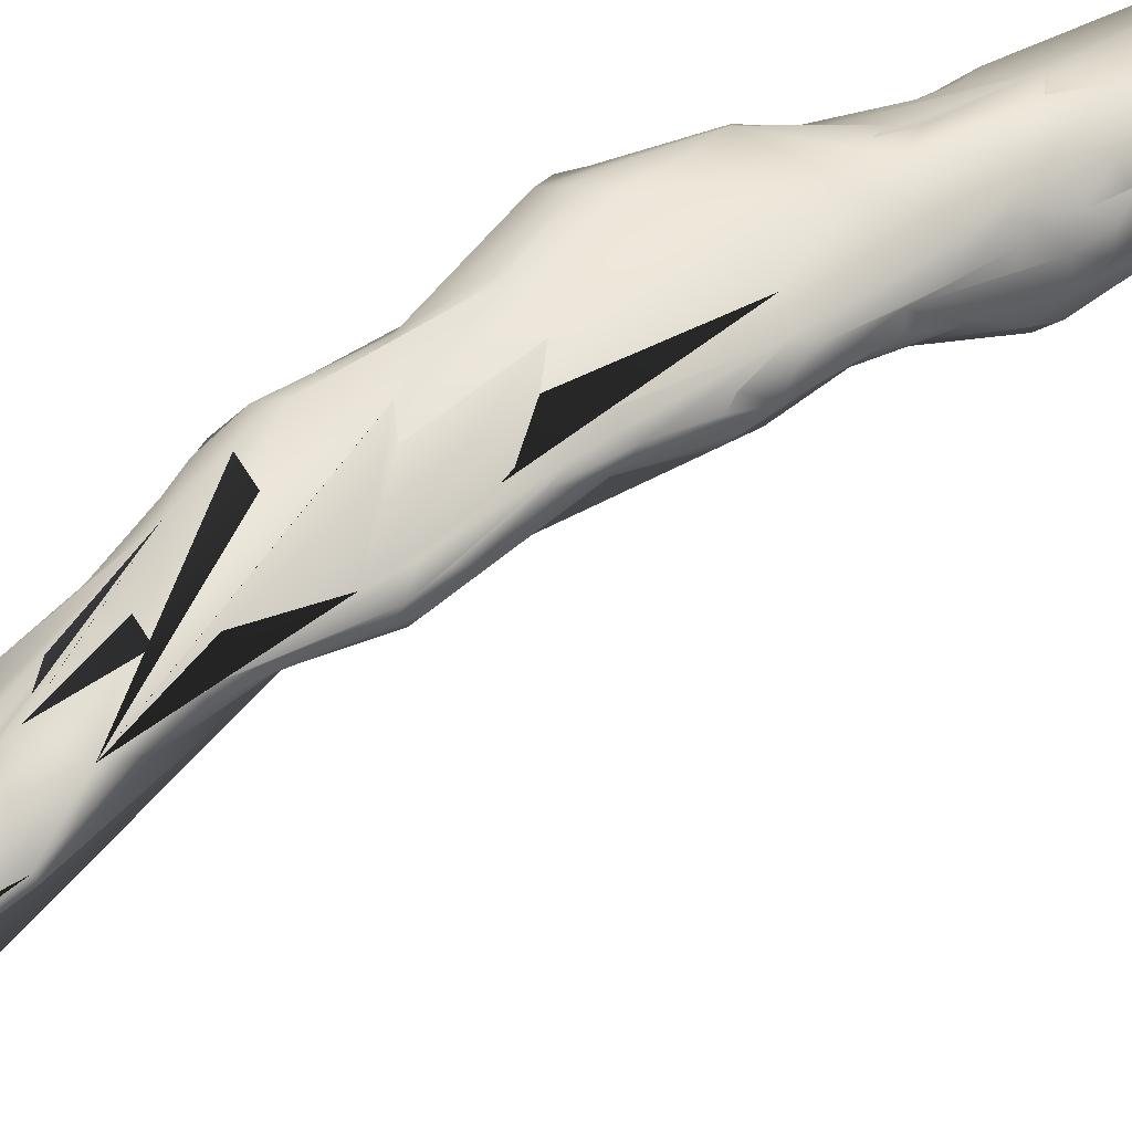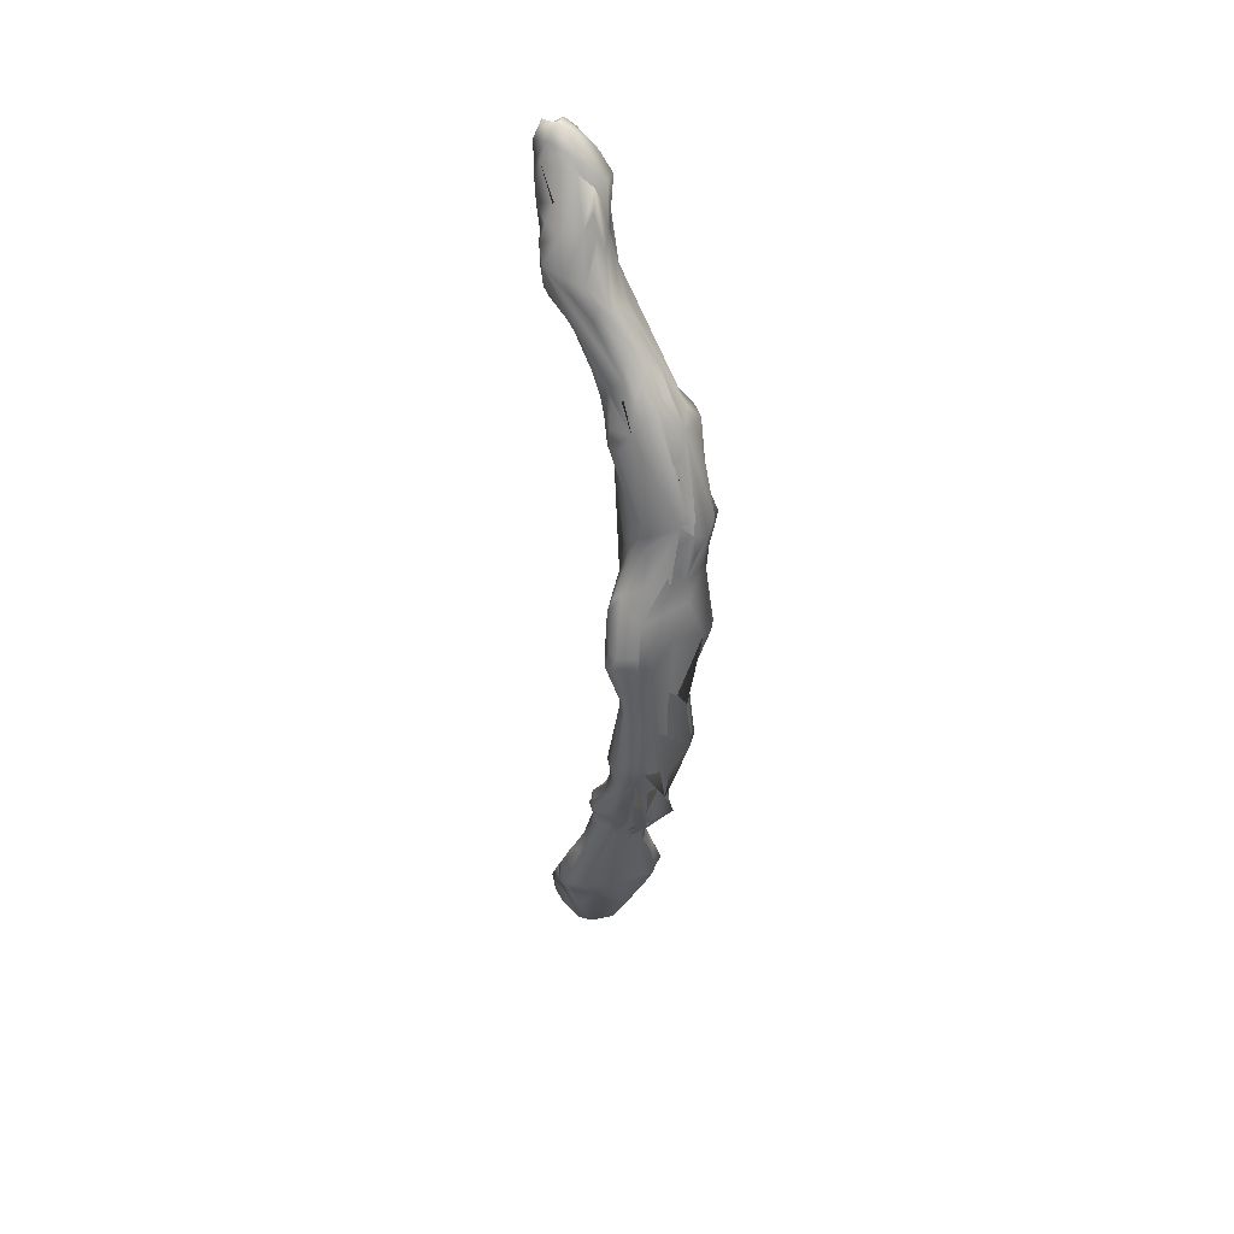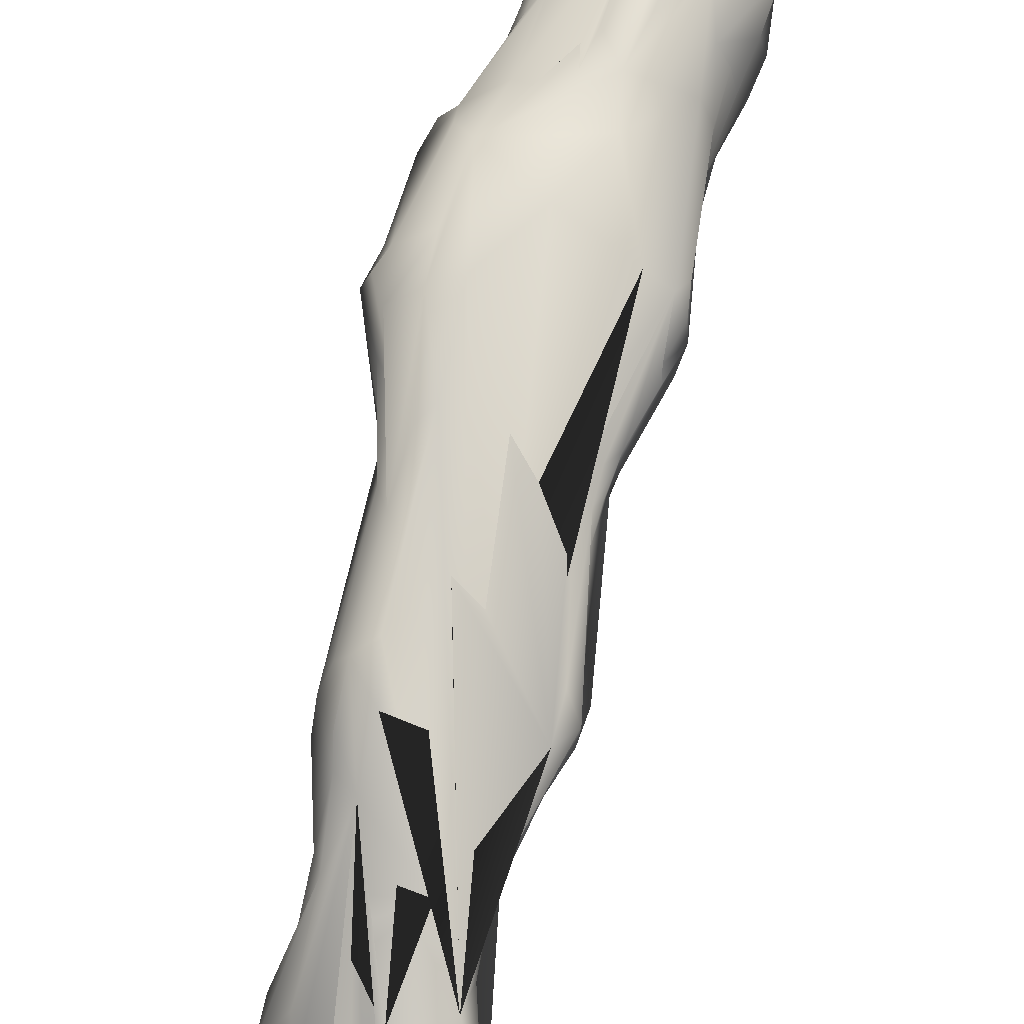
<metadata>
{"format":"obj","ext":"obj","renderer":"f3d","projection":"perspective","resolution":1024,"background":"white","views":[{"elev":48.8,"azim":-129.5,"up":"+Y"},{"elev":41.1,"azim":154.4,"up":"+Z"},{"elev":72.5,"azim":-169.2,"up":"+Y"}]}
</metadata>
<code>
o Cube_Cube.000
v -3.301 23.19 -58.96
v -7.047 24.16 -56.93
v -2.407 25.03 -51.42
v -7.681 31.3 124
v -0.3584 24.62 140
v 11.48 28.84 8.168
v -0.2106 -25.2 -120.1
v 13.43 -3.254 -95.71
v -13.99 26.61 -25.1
v -11.86 25.89 -32.73
v -12.55 21.69 -42.38
v -17.19 32.99 -4.766
v -13.18 34.55 20.9
v -8.721 36.84 20.73
v -21.42 38.01 49.44
v -16.84 40.74 50.89
v -12.05 11.91 152.1
v -17.3 22.72 140.4
v -9.114 39.85 78.06
v -11.7 4.606 -81.79
v -13.18 2.916 -86.9
v -15.03 1.886 -92.39
v -12.55 22.74 -32.25
v -16.72 33.09 -12.96
v -17.07 28.27 -17.1
v -13.67 36.03 30.67
v -15.04 32.69 9.763
v -22.32 35.95 100.6
v -18.33 38.73 94.84
v -20.39 35.2 86.05
v -24.25 32.53 93.59
v -19.66 33.96 78.31
v -14.9 2.827 149.5
v -12.32 40.83 88.86
v -7.463 -4.204 172.4
v -9.342 0.7373 165.1
v -20.94 25.94 129
v -23.58 21.16 133.4
v -8.976 -20.39 199.4
v -7.173 -17.6 202
v -7.712 -18.21 195.9
v -7.565 -17.16 190.5
v -6.561 -11.29 183
v -8.019 -15.75 182
v -18.68 30.41 -1.046
v -19.95 30.52 -8.819
v -23.59 34.45 46.94
v -21.5 34.3 40.61
v -23.18 36.04 52.17
v -24.48 13.66 134.1
v -24.24 30.76 103.5
v -22.82 30.96 84.55
v -22.03 30.52 76.23
v -18.36 8.369 142.2
v -8.785 -28.88 214.4
v -10.84 -22.17 208.5
v -22.19 -17.2 -132
v -19.16 -0.9333 -101.5
v -14.74 -0.5546 -93.73
v -19.59 27.48 -10.95
v -18.37 30.99 28.79
v -16.34 32.78 25.91
v -25.49 23.59 104.8
v -26.84 30.01 97.34
v -16.07 1.954 145.1
v -23.65 23.92 114.2
v -25.77 27.86 90.82
v -24.92 16.75 127.7
v -8.088 -20.17 186.5
v -22.6 -7.48 -114.4
v -21.76 31.8 38.52
v -17.11 30.3 21.65
v -26.95 22.34 90.65
v -24.34 26.19 82.33
v -21.98 26.68 66.95
v -21.66 31.11 67
v -26.36 23.25 97.55
v -14.11 -2.049 152.1
v -14.31 -2.288 146.7
v -19.63 5.322 136.3
v -22.99 8.254 129.3
v -23.61 17.38 116.3
v -8.409 -25.03 194
v -22.95 22.65 76.77
v -13.9 23.89 -23.79
v -21.72 26.95 57.91
v -23.08 28.53 41
v -24.11 30.9 45.23
v -25.33 15.86 90.93
v -19.16 4.713 125.6
v -22.59 15.93 107.2
v -17.59 27.39 24.55
v -19.01 10.99 107
v -8.731 -17.36 170.6
v -19.81 23.73 60.37
v -20.94 10.62 89.91
v -25.35 18.42 85.2
v -12.94 8.429 106
v -9.409 -16.82 163.8
v -18.46 27.11 3.001
v -21.77 25.46 44.66
v -21.33 26.1 37.86
v -21.51 -19.09 -139.3
v 3.154 -37.96 -168.5
v 4.738 -25.9 -163.9
v 8.295 -30.18 -159.3
v -3.635 -32.7 -170
v -3.621 -26.07 -167.7
v -18.56 -31.07 -153.9
v -4.821 -39.73 -169.9
v 3.69 -50.16 -164.2
v 1.234 -44.97 -168.3
v 3.063 -52.81 -157.6
v -3.289 -50.1 -165.9
v -13.91 -43.61 -159.8
v -13.45 -37.52 -163.8
v -9.402 -48.87 -162.2
v -3.472 -51.57 -152.3
v -3.777 -52.86 -159.3
v 5.896 -46.45 -149.2
v -17.97 -37.23 -150.5
v -16.7 -36.86 -157.6
v -14.24 -44.31 -152.8
v -10.38 -41.37 -137.3
v -9.193 -46.07 -143.4
v -2.962 -45.07 -140.3
v -0.3194 -48.47 -145.9
v -15.1 -15.53 -112.8
v -4.003 -28.86 -124.8
v -12.68 -20.39 -117.6
v -16.88 -11 -108.6
v -20.52 -4.804 -105.8
v -11.18 -3.163 -89.91
v -15.49 -6.096 -100.3
v -11.3 5.322 -76.37
v -11.15 1.965 -82.05
v -11.93 9.019 -75.16
v 0.996 -20.2 -161.8
v 7.923 -36.2 -162.9
v 8.055 -48.21 -155.7
v 8.659 -43.01 -160.7
v 12.42 -19.04 204.8
v 4.083 15.08 144.4
v 5.635 10.15 144.7
v 4.075 23.47 134.7
v 6.971 21.62 119.6
v 7.917 19.96 127.3
v 15.35 35.6 34.09
v 12.32 37.92 29.75
v 15.44 40.36 39.46
v 11.93 34.61 16.98
v 13.15 34.6 24.93
v 9.917 23.33 -39.23
v 9.699 25.68 -33.33
v 10.77 8.876 -62.4
v 8.995 14.81 -58.8
v 9.032 6.352 -70.51
v 6.074 9.769 -70.01
v 18.26 -11.33 -119.3
v 15.01 -3.163 -114.1
v 13.4 -5.638 -121
v 15.01 -12.44 -126
v 17.39 -5.191 -104.9
v 12.66 -12.84 196.1
v 5.771 -10.3 196.9
v 14.81 -6.391 183.4
v 19.7 -13.67 185.8
v 9.224 -2.078 180.7
v 8.498 14.61 134
v 10.14 29.48 -25.17
v 10.23 32.23 -21.02
v 15.41 -10.66 -99.04
v 14.09 -4.748 -94.27
v 10.75 0.8633 -74.62
v 14.76 11.59 -53.98
v 10.34 19.59 -50.21
v 12.04 16.21 -44.16
v 8.117 -17.74 -144
v 12.49 -14.37 -132.6
v 16.53 -19.53 -127.9
v 17.73 -16.54 -112.3
v 18.85 -12.27 -106.4
v 14.48 -21.19 -135
v 14.37 -30.49 207.8
v 12.97 -28.65 215.4
v 9.917 -3 157.9
v 6.651 8.597 141.3
v 6.523 4.754 144.2
v 6.577 6.956 146.2
v 8.389 2.814 156.3
v 7.914 1.083 168.3
v 6.949 1.781 148.8
v 7.171 22.97 112.4
v 12.55 33.69 20.08
v 12.75 32.65 22.82
v 17.05 -19.71 -119.2
v 11.55 4.248 -64.01
v 11.8 6.245 -62.75
v 10.92 -32.35 -139.2
v 6.989 -32.07 -133.1
v 9.534 -41.56 -153.8
v 9.747 -29.33 -152.4
v 14.1 -7.826 167.4
v 18.69 -15.29 176.6
v 14.73 -28.78 200.3
v 8.64 17.58 122.8
v 9.394 15.9 127.9
v 7.62 10.15 132.3
v 7.086 4.323 140.8
v 7.79 1.005 147.4
v 6.598 25.05 101.2
v 4.574 29.92 95.55
v 5.223 27.82 105.3
v 8.087 26.81 83.05
v 5.679 29.9 87.97
v 11.91 31.29 72.41
v 11.91 27.59 74
v 19.59 33.39 43.76
v 18.26 36.96 45.1
v 17.66 33.39 50.13
v 16.4 37.22 49.12
v 11.24 23.86 -30.03
v 14.49 11.87 -46.81
v 11.42 16.87 -36.74
v 15.01 8.287 -51.98
v 12.78 5.173 -55.82
v 11.07 -6.304 -87.2
v 8.535 -39.28 -146.3
v 5.447 -36.89 -139.1
v 6.454 27.01 91.27
v 5.793 -1.374 -70.86
v 9.636 1.385 -65.92
v 10.34 -11.26 -94.46
v 7.559 -6.975 -84.83
v 10.22 -9.388 -91.17
v 3.841 -29.4 -127.4
v 12 -35.68 212.1
v 10.75 -14.55 164
v 15.89 -16.43 170.7
v 12.41 -21.65 173.7
v 6.976 23.57 88.96
v 11.59 21.82 -25.25
v 14.35 24.41 -13.51
v 9.004 11.27 -40.86
v 9.424 4.249 -51.39
v 12.61 6.601 -48.61
v -1.607 -33.03 -130.2
v -0.9294 -38.93 -136.3
v 4.537 -32.56 191.1
v 7.536 -39.3 207.9
v 6.279 -24.25 170.6
v 12.16 -24.57 180.5
v 7.499 -20.34 164.1
v 12.05 -36.78 219.1
v 7.306 -40.21 215
v 5.452 -12.05 154.1
v 4.512 0.2741 138.4
v 17.2 28.47 44.17
v 11.82 30.56 13.7
v 9.578 17.62 -29.62
v 9.963 19.59 -23.98
v 2.516 3.566 -57.39
v 1.517 -28.47 182.1
v 2.191 0.9832 130.9
v 5.976 19.91 105.8
v 7.304 10.64 123.5
v 5.776 12.85 118.2
v 2.946 12.57 -35.76
v 6.052 14.99 -30.83
v 0.688 -22.44 162.3
v 3.873 11.82 114.8
v 4.238 16.96 101.2
v 11.91 28.87 27.2
v 16.26 28.91 65.54
v 4.259 -18.3 213.9
v 6.523 -23.18 220.3
v -1.67 -32.81 194
v -0.009586 -13.87 210
v -2.613 -14.1 204.2
v 1.119 -25.3 224.5
v 6.432 -28.44 227.9
v 10.58 -28.58 222.2
v 1.8 -33.61 226.8
v -3.892 -27.91 220.4
v -3.103 -34.79 221.9
v 6.163 -38.69 222.3
v 9.368 -34.76 227.2
v 0.9388 -38.59 217.4
v -9.045 -30.35 200.7
v -5.846 -28.84 192.5
v -7.22 -24.06 187.8
v -6.697 -21.3 173.3
v -1.613 8.446 113
v 8.378 22.49 76.8
v 13.11 24.12 59
v 8.352 25.95 17.73
v 7.728 24.48 8.977
v 10.11 27.24 10.96
v -2.399 17.38 -18.85
v 0.756 17.75 -14.81
v -3.016 10.84 101.6
v 0.4752 14.45 87.79
v 5.18 19.44 60.74
v 7.7 23.04 38.89
v 4.049 23.31 18.24
v -0.08167 21.11 35.01
v -1.409 21.96 17.28
v -7.348 18.03 -22.15
v -7.71 8.984 103.9
v -5.959 15.39 72.15
v -1.811 15.98 72.41
v -4.343 18.76 51.98
v 0.1538 18.65 56.43
v -8.751 9.997 87.02
v -14.31 8.97 88.05
v -12.43 10.42 82.81
v -14.82 19.04 64.77
v -17.54 22.16 56.14
v -18.92 24.71 -7.556
v -12.14 21.12 -21.14
v -18.1 20.92 65.27
v -12.06 2.273 123.4
v -15.83 0.2756 128.9
v -20.53 27.73 -5.074
v 1.318 3.742 124.5
v -3.917 2.203 123.9
v -2.973 -2.67 131.2
v -6.145 -7.222 136.9
v -11.16 -3.764 132.6
v -11.97 40.2 98.01
v -7.574 38.46 102.1
v -13.23 38.13 105.2
v -11.17 30.72 127.2
v -14.39 26.9 134.5
v -12.6 32.99 120.4
v -13.62 35.55 112.9
v -5.874 38.46 94.02
v -17.26 19.75 -61.36
v -13.15 14.84 -69.84
v -17 16.72 -60.1
v -6.932 12.53 155.9
v -9.491 8.876 158.2
v -12.13 20.5 143.8
v -10.32 25.77 139.5
v -9.68 34.35 115.9
v -9.724 37.26 107.6
v -10.33 40.81 68.85
v -9.465 30.22 -27.46
v -10.74 7.425 -81.11
v -22.7 -11.67 -127.6
v -22.68 -0.8652 -111.9
v -16.89 2.309 -101.9
v -2.742 39.58 73.26
v -10.38 10.97 -75.38
v -11.74 4.394 -91.92
v -5.237 37.89 2.23
v -5.553 29.03 -34.42
v -15.82 -0.2556 -123.1
v -12.86 -17.5 -156.3
v -17.68 -19.88 -151.8
v 1.29 33.25 97.19
v 8.246 40.45 64.8
v -0.1283 39.07 5.571
v -18.19 2.838 -111.9
v -6.404 9.06 -80.86
v -17.43 2.138 -116.6
v 3.487 39.87 0.639
v -1.187 38.64 -15.12
v 5.549 38.9 -13.83
v -0.548 29.95 -33.72
v -0.6384 17.44 -64.96
v -0.288 12.79 -71.78
v -6.297 19.95 -64.97
v -3.57 13.73 -71.98
v -12.24 3.735 -114.2
v -6.493 -14.43 -156.6
v 3.584 30.92 101.8
v 3.066 32.22 91.57
v 11.71 36.1 67.98
v 5.365 35.08 75.94
v 7.542 38.29 10.69
v 10.77 38.24 -7.249
v 7.149 40.1 -4.329
v 1.047 19.36 144.7
v 3.494 32.86 86.97
v 10.3 42.3 50.69
v 9.913 36.76 13.37
v 3.562 26.17 -43.58
v 2.483 28.06 -38.67
v -2.051 10.26 -77.55
v 1.74 7.522 -81.01
v 2.837 9.587 -74.93
v 3.862 20.79 -57.34
v 10.46 43.06 42.21
v 11.1 34.58 -16.08
v 12.8 35.14 -7.484
v 4.341 28.83 -35.64
v 6.519 33.02 -23.96
v 2.489 1.863 -115.6
v 2.309 14 149.7
v 8.401 18.91 -55.42
v 6.76 -3.344 -123.6
v -3.849 -9.147 -141.9
v -7.377 1.876 167.2
v -5.271 -0.7883 172.1
v -4.426 -6.69 180.6
v -11.86 16.72 147.5
v -4.469 -10.25 186.5
v -1.739 -9.103 188.7
v -4.956 -13.7 193.5
v -4.849 24.03 143.8
v -8.108 21.21 146.5
v 2.865 -7.058 188.4
v 1.339 -9.913 194.6
v -0.749 -4.043 180.7
v 1.23 10.76 157.3
v -2.62 17.66 149.7
v -0.8636 8.254 162.9
v -0.4504 1.56 173.5
v 1.473 -11.61 202
v 2.258 3.161 171.9
v 3.487 5.55 165.6
v -6.377 -16.94 209.5
v 6.13 1.499 174.2
v 14.31 31.86 -11.39
v -10.27 -6.062 -137.6
v -1.776 5.874 -90.01
v 8.578 38.88 24.86
v 5.923 40.24 28.06
v 5.215 43.89 44.81
v -3.538 43.62 56.56
v -11.42 23.57 -47.5
v -3.938 39.02 25.93
v -4.987 38.31 84.42
v -15.02 20.31 -53.17
v -14.56 23.78 24.35
v -11.24 18.57 -39.53
v -3.988 20.85 7.119
v -6.009 21.76 16.39
v 5.753 20.07 86.21
v -11.2 -29.85 207.5
v -6.336 -35.38 215.7
v 0.508 -12.62 148.7
v 14.45 29.28 70.92
v 17.64 -19.97 182
v 17.65 -20.37 189.7
v 14.66 -26.5 191.8
v 14.33 27.72 -15.81
v 16.05 -18.97 198.6
v 13.53 -24.64 -123.4
v 13.6 -4.499 177
v -9.614 -49.27 -154.9
v -9.817 -43.01 -166.2
v -15.84 -30.58 -160.6
v -10.13 -32.53 -167.4
v -16.92 -24.57 -157
v -12.35 -23.72 -162.2
v -6.123 -20.86 -163.7
v -19.8 20.06 72.47
v -16.62 30.51 15.17
v -15.97 32.1 20.08
f 235 227 234
f 1 2 3
f 254 287 286 255
f 234 231 245 268 300 299 308 262 128 130 129 247 7 236
f 457 455 116 454 456
f 23 10 11
f 459 96 89 97 84 86 95 318 321
f 28 29 30 31
f 109 454 116 115 122
f 189 190 192 188 144
f 42 43 44
f 221 219 150 386 362 379
f 387 381 428 394 150 149
f 17 407 343 334 18
f 39 42 41
f 60 46 25
f 199 450 200
f 32 19 347 16 15 49
f 461 62 26 13 27
f 45 46 60
f 68 82 63 77 73 97 89 91 81 50
f 63 64 77
f 78 65 79
f 143 145 5 384
f 147 207 206 146
f 246 223 224 244
f 432 348 24 363 356 433 14 16 431 430 429 367 383 369 368 357 370 3 2 338
f 334 28 37 38 18
f 341 419 421 418 417 411 344 412
f 80 81 90
f 168 424 421 413 414 165
f 362 353 380 379
f 277 250 255 288 442
f 309 326 322 98
f 104 105 106
f 111 113 112
f 114 110 112
f 257 209 210 238 240 253 443 256 264 325 271 267 266
f 118 119 113
f 118 113 120
f 448 243 242 222
f 445 252 240 239 204
f 131 128 130
f 399 403 426 358 366 375
f 58 132 134
f 166 164 167
f 104 106 139
f 113 111 140
f 141 139 106 202 201 140
f 330 331 337 434 19 34
f 60 85 320 319
f 334 344 411 333 335 336 332 330 29 28
f 248 247 129 126
f 179 159 180
f 86 88 87 102 101 95
f 151 194 195
f 197 198 155
f 181 182 172
f 419 341 342 404 405 406 415
f 218 195 152 148
f 219 221 218
f 5 411 417 384
f 225 175 223
f 144 188 192 209 208 187 169
f 325 264 326 309 301 293
f 29 34 19 32 30
f 15 16 14 13 26 62
f 233 227 235
f 238 239 240
f 238 203 239
f 241 230 211
f 35 405 404 36
f 424 168 166 451 191 422
f 76 75 84 97 73 67 74
f 89 96 93 91
f 247 248 129
f 362 386 394 430 431 347 19 434 353
f 250 237 254
f 218 220 258
f 284 55 285 283
f 338 339 137 135 340
f 294 274 217 214
f 224 242 261 260 244
f 44 33 78 69 42
f 263 270 251 249
f 458 376 138 108
f 267 266 271
f 442 285 55 441
f 443 253 251 270 328 327
f 214 217 216 215
f 275 278 279
f 281 282 280
f 286 287 281
f 288 286 283 285 442
f 290 289 83
f 157 8 163 160 158
f 276 282 185 275
f 323 99 79 80 90
f 167 204 203 186 192 190
f 387 151 396 382
f 180 159 182 181 196
f 147 146 206 193 213 377 145
f 410 408 406 405 35 43 42
f 80 79 65 33 54 50 81
f 186 203 238 210
f 165 420 278 275 164 166 168
f 244 269 268 245 246
f 60 319 324
f 156 176 175 155 157 158 392 393
f 416 422 191 400 384 417 418
f 294 440 265 272 267 271 302 295 296 297 298 273 258 274
f 330 331 332
f 309 98 315 316 314
f 349 354 339 338 2 1 373 365
f 17 342 341
f 20 137 349
f 21 20 349
f 105 104 107 108
f 98 322 90 93
f 269 305 438 299 300 268
f 222 242 224 177
f 311 310 312 313 439 307 438 305 304 306 303
f 21 349 355
f 137 354 349
f 137 339 354
f 162 161 160 159 179 178 402
f 243 298 297 296 305 269 260 261
f 157 155 198 174
f 228 202 183 450 199
f 332 336 345 346 331 330
f 329 277 442 441 289 290 292 99 323
f 128 131 134 132 70 57 121 123 452 125 124
f 112 104 139 141 111
f 216 379 380
f 382 369 383
f 372 371 374
f 455 110 453 116
f 436 101 102 92
f 341 412 407 17
f 289 441 69 83
f 156 401 176
f 121 57 103
f 15 62 61 71 48 47 49
f 461 27 12 46 45 460 72 61 62
f 221 379 216 274 220 218
f 460 45 100 92 72
f 165 414 420
f 70 132 58 351
f 102 87 92
f 384 417 411
f 103 109 122 121
f 343 407 412
f 390 365 373 374
f 409 279 278 420 414 413
f 421 419 415 409 413
f 162 402 161
f 69 441 56 39 41 42
f 171 395 382 396 425 448 222 154 170
f 156 393 401
f 174 173 8 157
f 128 262 308 320 133 134 131
f 197 198 175 225 226
f 151 387 149 148 152
f 218 258 273 195
f 389 397 388
f 53 32 49 76
f 10 24 348
f 178 105 138
f 387 382 383 381
f 81 91 93 90
f 365 390 374
f 123 115 117 452
f 359 457 456 360 350 351 364 366 358
f 59 132 134 133
f 92 100 324 319 436
f 331 5 145 377 361 378 385 380 353 434 337
f 361 377 212 378
f 432 11 10
f 343 412 344 334
f 169 187 208 207
f 185 184 205 142
f 322 329 323 90
f 351 352 364
f 347 431 16
f 365 375 366 364 352 355 349
f 386 150 394
f 350 360 454 109 103 57
f 76 74 52 53
f 151 194 425 396
f 336 335 345
f 378 212 215 216 380 385
f 435 11 432
f 267 272 265 440 241 211 193 206 208 209 257 266
f 88 86 75
f 159 160 163 182
f 195 259 6 243 448 425 194
f 128 124 130
f 357 368 369 398 397 389 388 3 370
f 18 38 50 54 33 44 43 35 36 404 342 17
f 209 192 186 210
f 125 118 127 126 124
f 458 107 455 457
f 329 322 326 327 328
f 435 432 338
f 173 227 172 182 163
f 242 243 261
f 232 226 246 245 231 234 227
f 365 390 427 391 399 375
f 98 93 96 315
f 437 320 85 23 11
f 398 369 382 395 171 170 154 153 176 401 393 392 390 374 373 1 3 388 397
f 258 220 274
f 197 232 227 174
f 41 39 56 423 40 410 42
f 459 321 317 96
f 352 22 21 355
f 348 432 10
f 250 237 254 255
f 391 427 390 392 158 160 399
f 429 430 394 428
f 255 286 288
f 75 86 84
f 286 281 283
f 283 281 284
f 281 280 284
f 282 276 280
f 294 241 440
f 211 213 193
f 58 22 352 351
f 249 250 277 329 328 270 263
f 122 115 123 121
f 145 143 384 400 189 144 169 207 147
f 269 244 260
f 274 444 217
f 271 325 293
f 294 214 230 241
f 249 251 253 240 252 447 250
f 76 49 47 88 75
f 444 216 217
f 274 216 444
f 206 207 208
f 250 447 205 184 237
f 252 445 446
f 252 446 447
f 236 7 247 229 200 450 233 235 234
f 254 282 287
f 232 197 226
f 335 333 4 345
f 226 225 223
f 226 223 246
f 70 351 350 57
f 239 203 204
f 447 449 205
f 446 449 447
f 243 6 259 298
f 254 237 282
f 25 9 23 85 60
f 140 201 228
f 140 228 120
f 229 247 248 126 127 120 228 199 200
f 154 222 177 224 223 175 176 153
f 276 275 279 423 280
f 56 55 284 280 423
f 449 446 164
f 445 204 167 446
f 449 142 205
f 201 202 228
f 141 139 106
f 174 198 197
f 198 155 175
f 58 132 59 136 20 21 22
f 446 167 164
f 104 112 110 107
f 167 190 189 400 191 451 166
f 287 282 281
f 179 180 196
f 183 180 196 450
f 310 311 314 316
f 163 8 173
f 194 151 152
f 194 152 195
f 219 218 148 149 150
f 68 66 82
f 118 120 127
f 111 141 140
f 113 140 120
f 212 377 213 211 230 214 215
f 320 437 340 135 136 59 133
f 88 47 48 71 61 92 87
f 116 453 117 115
f 125 452 118
f 117 114 119
f 118 117 119
f 452 117 118
f 119 114 113
f 117 453 114
f 114 453 110
f 114 112 113
f 164 275 185 142 449
f 455 107 110
f 108 107 458
f 108 138 105
f 359 358 426 376
f 402 178 138 376 426 403 399 160 161
f 273 298 259 195
f 173 174 227
f 308 317 321 318 95 101 436 319 320
f 411 5 331 346 345 4 333
f 410 40 423 279 409 415 406 408
f 105 178 179 180 183 202 106
f 61 72 92
f 418 421 424 422 416
f 46 24 10 9 25
f 308 299 438 307 439 313 312 310 317
f 429 428 381 383 367
f 63 77 73
f 317 310 316
f 30 32 53 52 74 67 64 31
f 24 12 27 13 14 433 356 363
f 55 56 441
f 311 303 306 304 305 296 295 302 271 293 301 309 314
f 78 33 65
f 77 64 67
f 77 67 73
f 376 458 457 359
f 60 324 100 45
f 63 82 66 68 50 38 37 28 31 51 64
f 317 316 315 96
f 196 181 182 172 227 235 233 450
f 51 31 64
f 290 83 69 291 94 292
f 264 256 443 327 326
f 11 435 340 437
f 99 292 94 291 69 78 79
f 10 23 9
f 185 282 237 184
f 46 12 24
f 29 330 34
f 435 338 340
f 137 20 136 135
f 456 454 360
f 124 126 129 130

</code>
